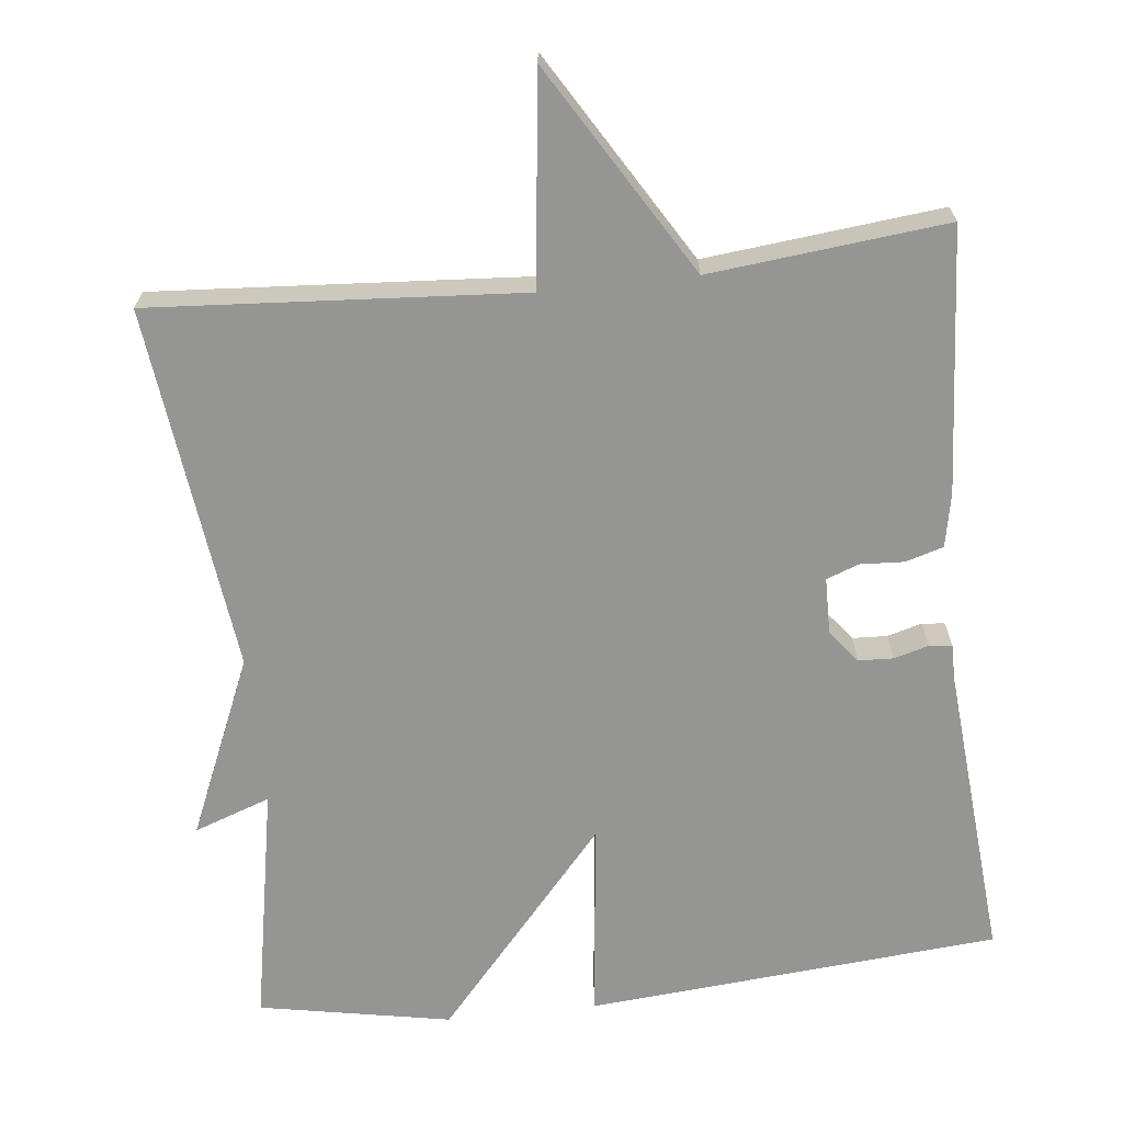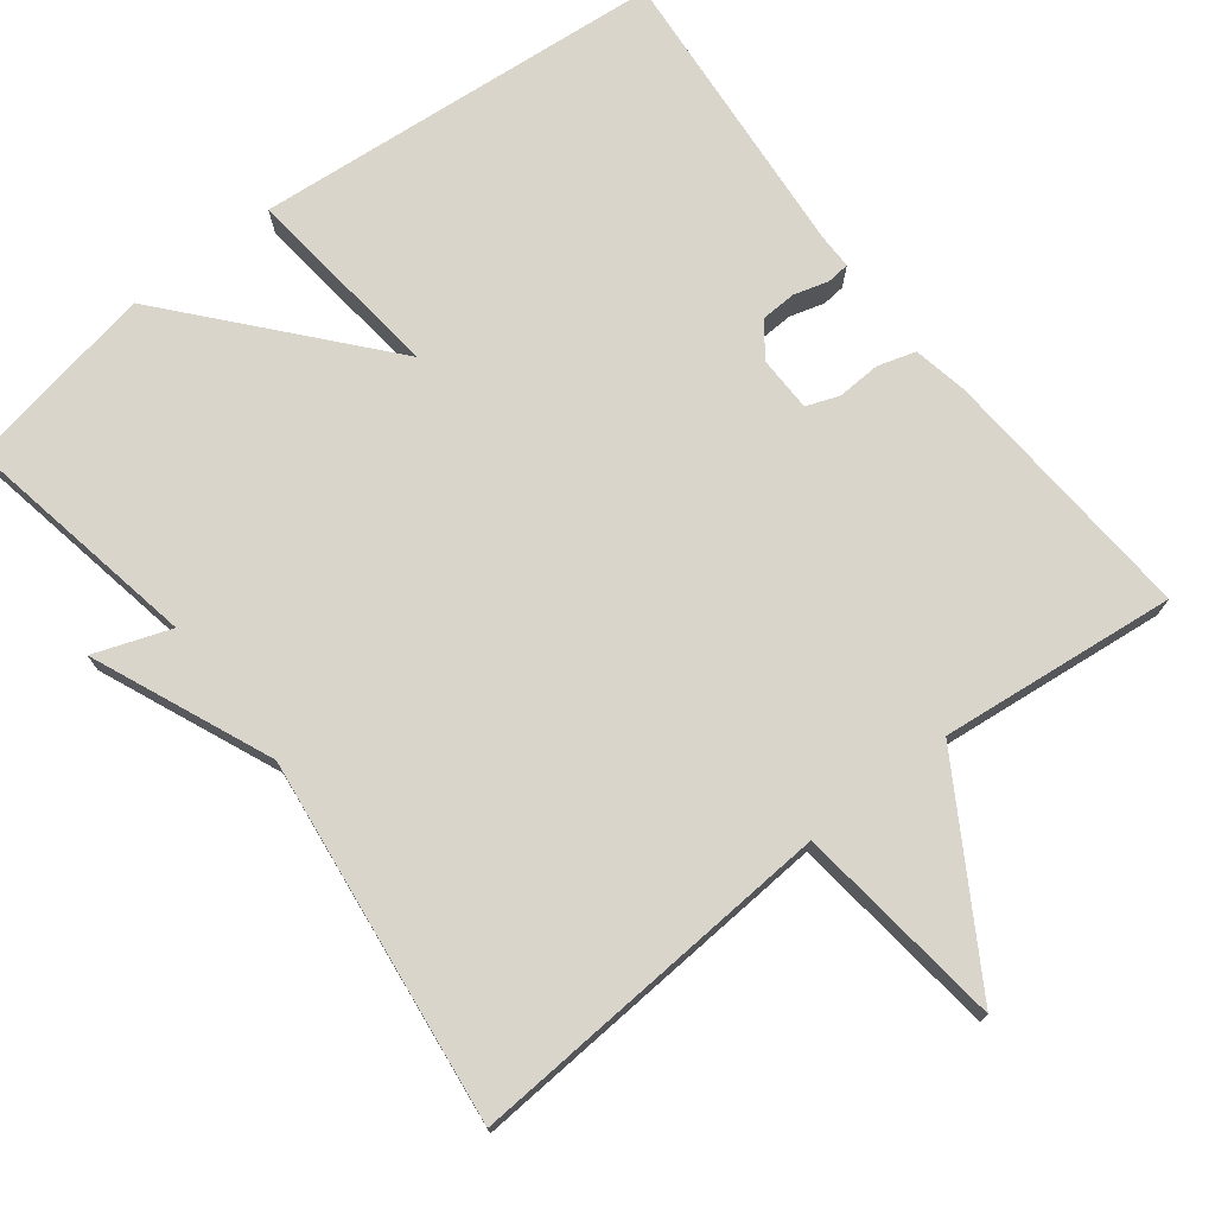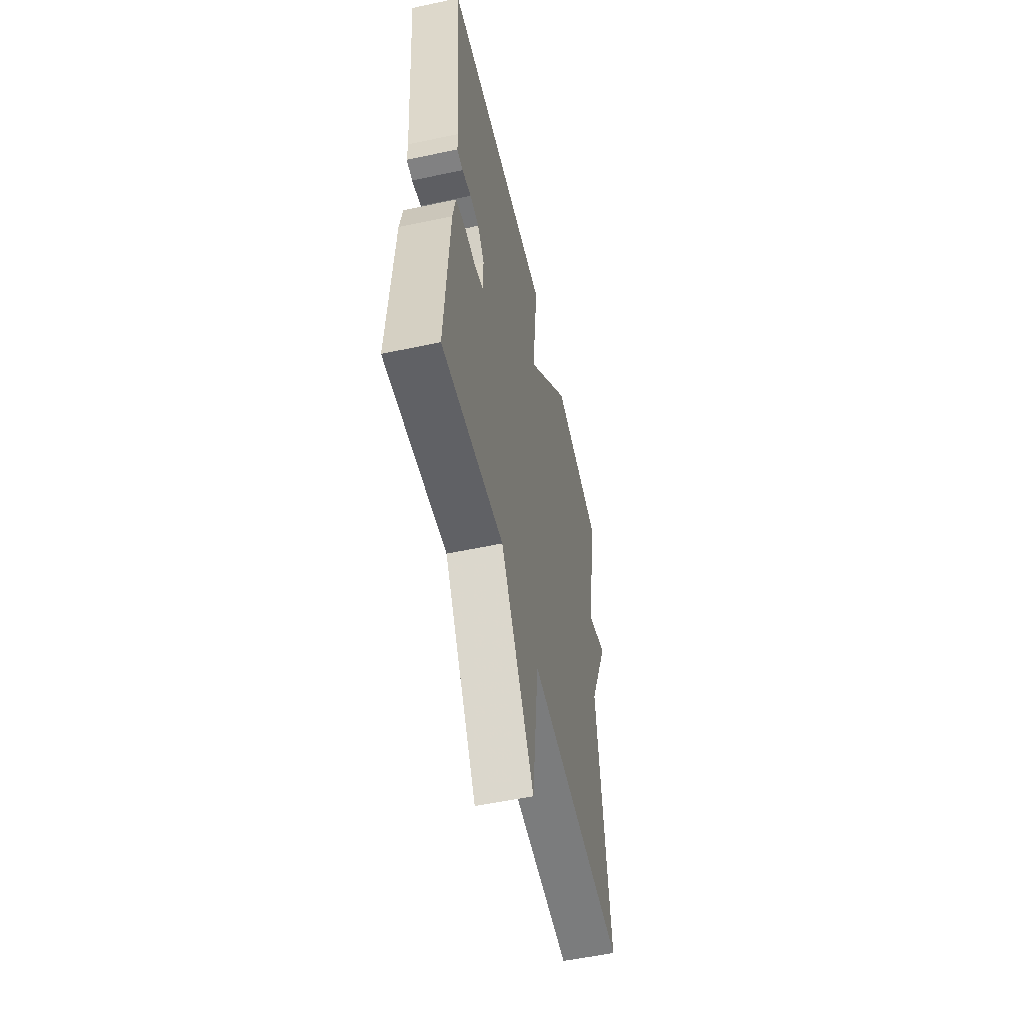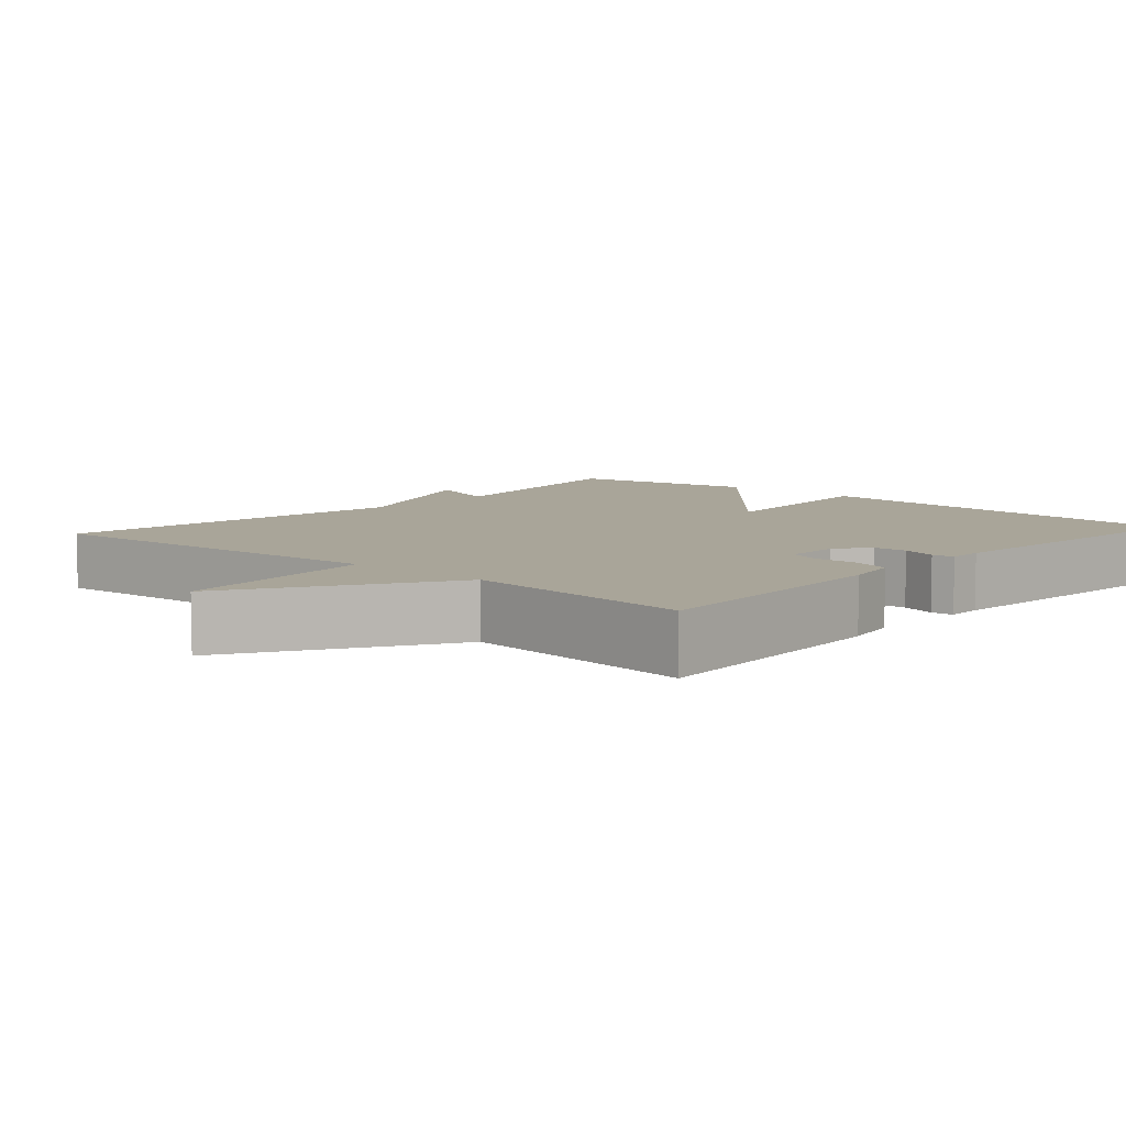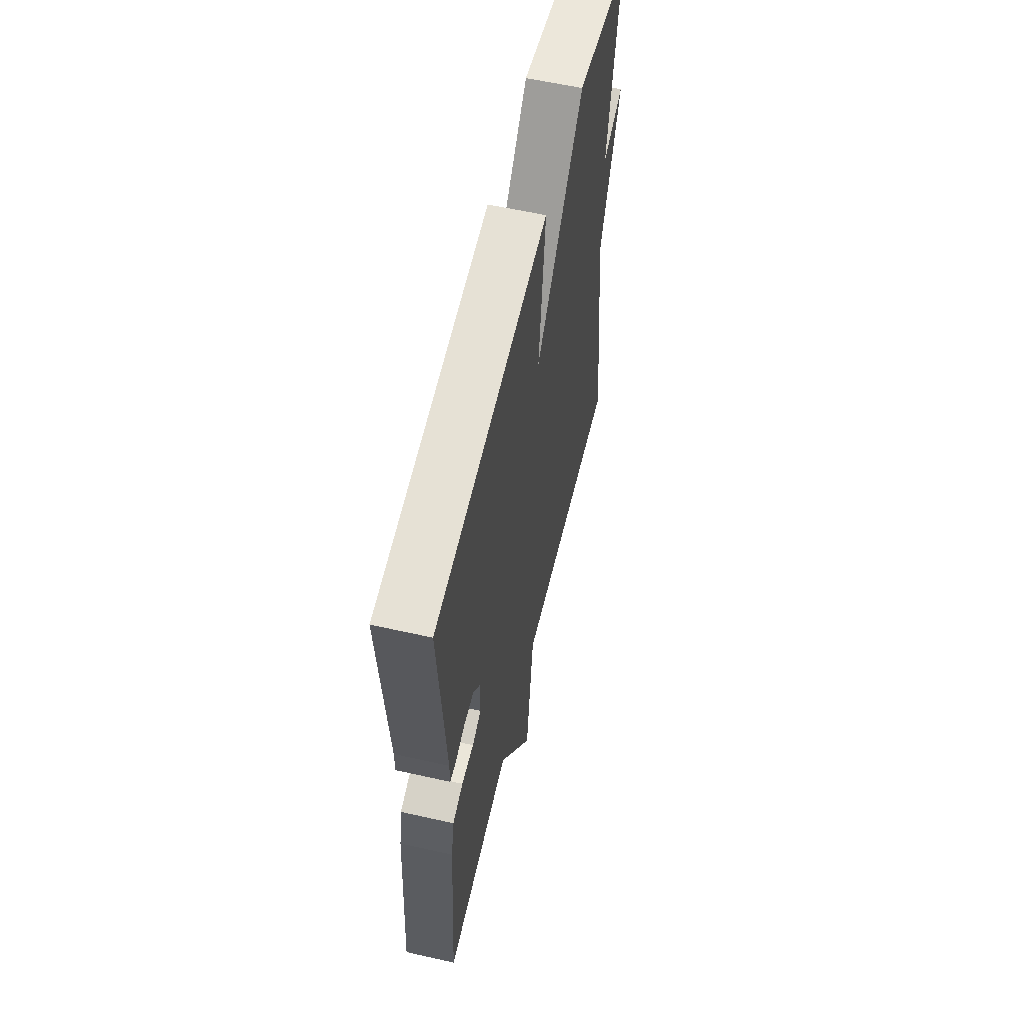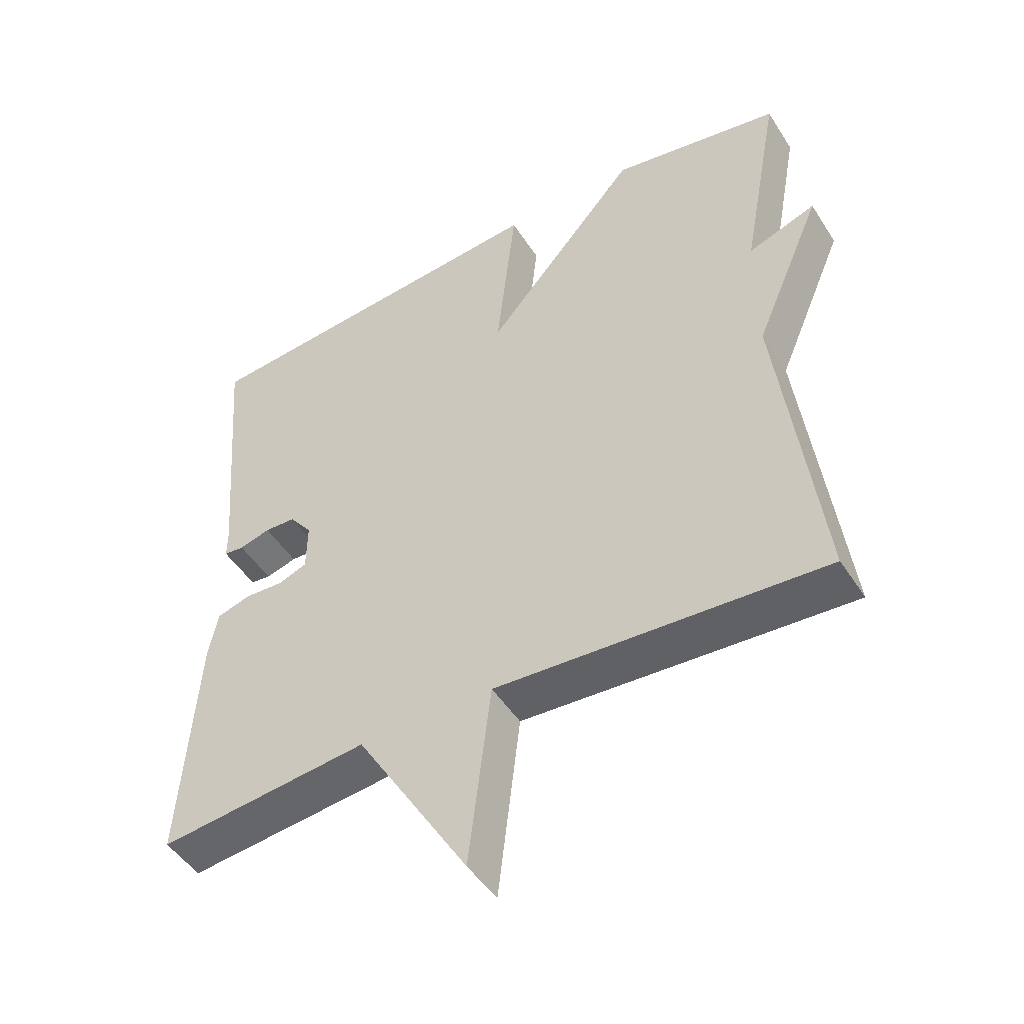
<metadata>
{"format":"obj","ext":"obj","renderer":"f3d","projection":"perspective","resolution":1024,"background":"white","views":[{"elev":-67.4,"azim":-173.8,"up":"+Y"},{"elev":74.2,"azim":142.3,"up":"+Y"},{"elev":-55.0,"azim":-77.3,"up":"+Z"},{"elev":7.4,"azim":-138.0,"up":"+Y"},{"elev":59.0,"azim":-76.9,"up":"+Z"},{"elev":-48.4,"azim":31.3,"up":"+Z"}]}
</metadata>
<code>
v 0.5 0.07 0.5
v 0.441 0.07 0.183
v 0.542 0.07 0.219
v 0.441 0.07 -0.017
v 0.5 0.07 -0.5
v 0.012 0.07 -0.467
v -0.021 0.07 -0.743
v -0.188 0.07 -0.467
v -0.5 0.07 -0.5
v -0.477 0.07 -0.152
v -0.463 0.07 -0.08
v -0.413 0.07 -0.065
v -0.355 0.07 -0.068
v -0.312 0.07 -0.052
v -0.311 0.07 0.022
v -0.345 0.07 0.066
v -0.391 0.07 0.068
v -0.437 0.07 0.055
v -0.467 0.07 0.058
v -0.467 0.07 0.105
v -0.5 0.07 0.5
v 0.046 0.07 0.547
v 0.017 0.07 0.282
v 0.246 0.07 0.547
v 0.5 0 0.5
v 0.441 0 0.183
v 0.542 0 0.219
v 0.441 0 -0.017
v 0.5 0 -0.5
v 0.012 0 -0.467
v -0.021 0 -0.743
v -0.188 0 -0.467
v -0.5 0 -0.5
v -0.477 0 -0.152
v -0.463 0 -0.08
v -0.413 0 -0.065
v -0.355 0 -0.068
v -0.312 0 -0.052
v -0.311 0 0.022
v -0.345 0 0.066
v -0.391 0 0.068
v -0.437 0 0.055
v -0.467 0 0.058
v -0.467 0 0.105
v -0.5 0 0.5
v 0.046 0 0.547
v 0.017 0 0.282
v 0.246 0 0.547
f 23 24 1 2
f 20 21 22 23
f 19 20 23
f 18 19 23
f 17 18 23
f 16 17 23 2
f 15 16 2
f 14 15 2
f 13 14 2
f 11 12 13
f 10 11 13
f 9 10 13
f 8 9 13
f 6 7 8 13
f 4 5 6 13
f 4 13 2
f 2 3 4
f 26 25 48 47
f 47 46 45 44
f 47 44 43
f 47 43 42
f 47 42 41
f 26 47 41 40
f 26 40 39
f 26 39 38
f 26 38 37
f 37 36 35
f 37 35 34
f 37 34 33
f 37 33 32
f 37 32 31 30
f 37 30 29 28
f 26 37 28
f 28 27 26
f 1 25 26 2
f 2 26 27 3
f 3 27 28 4
f 4 28 29 5
f 5 29 30 6
f 6 30 31 7
f 7 31 32 8
f 8 32 33 9
f 9 33 34 10
f 10 34 35 11
f 11 35 36 12
f 12 36 37 13
f 13 37 38 14
f 14 38 39 15
f 15 39 40 16
f 16 40 41 17
f 17 41 42 18
f 18 42 43 19
f 19 43 44 20
f 20 44 45 21
f 21 45 46 22
f 22 46 47 23
f 23 47 48 24
f 24 48 25 1

</code>
